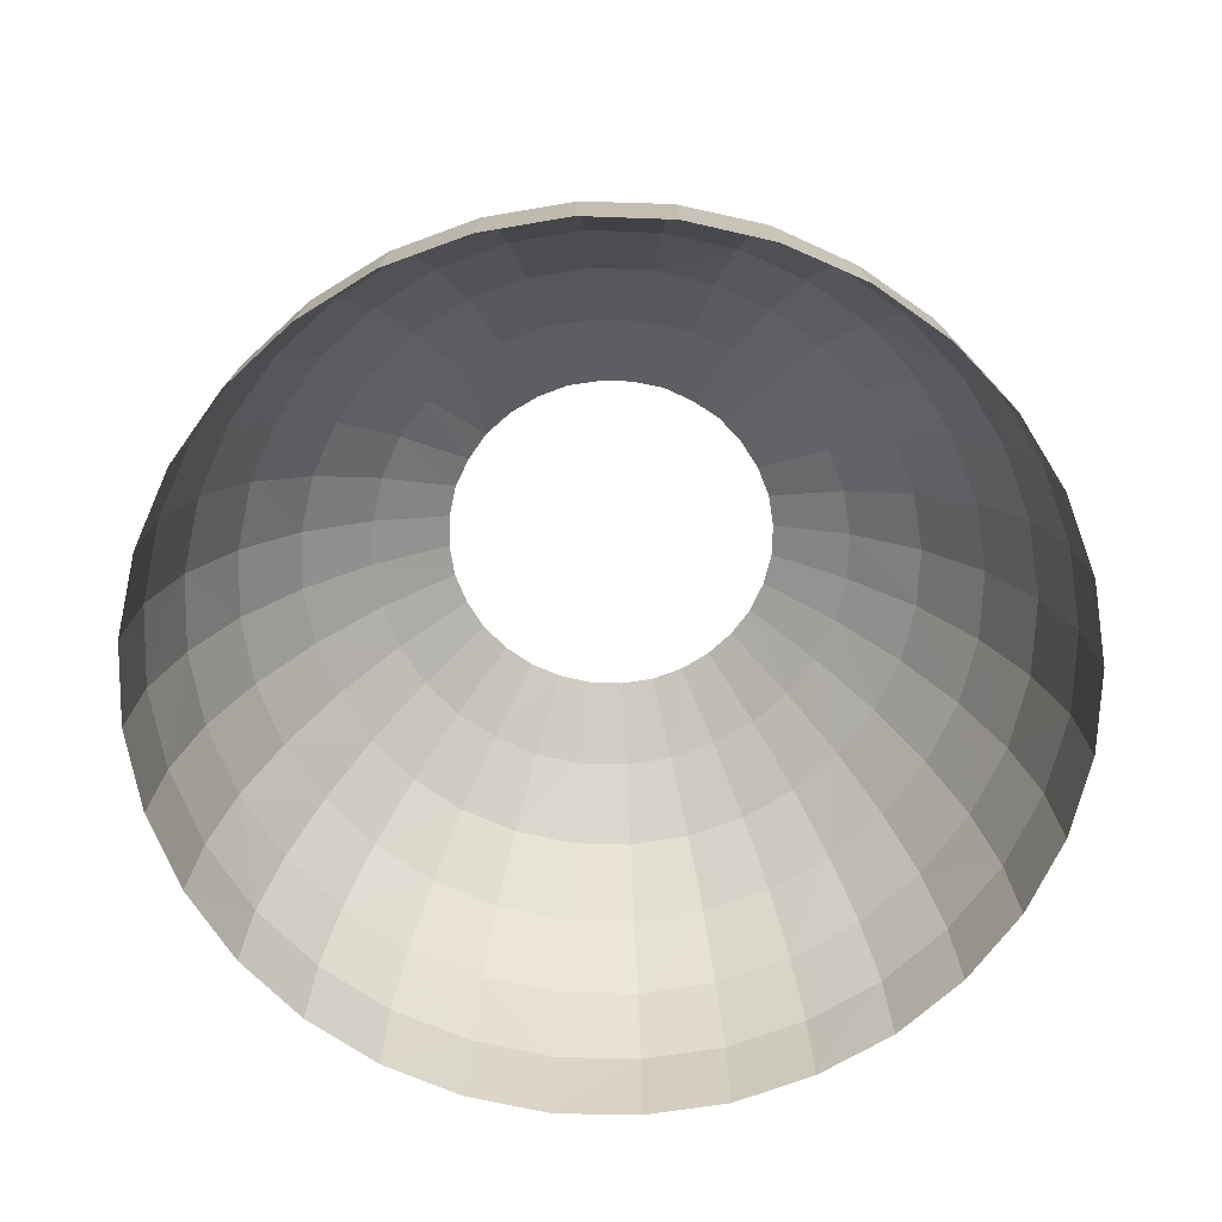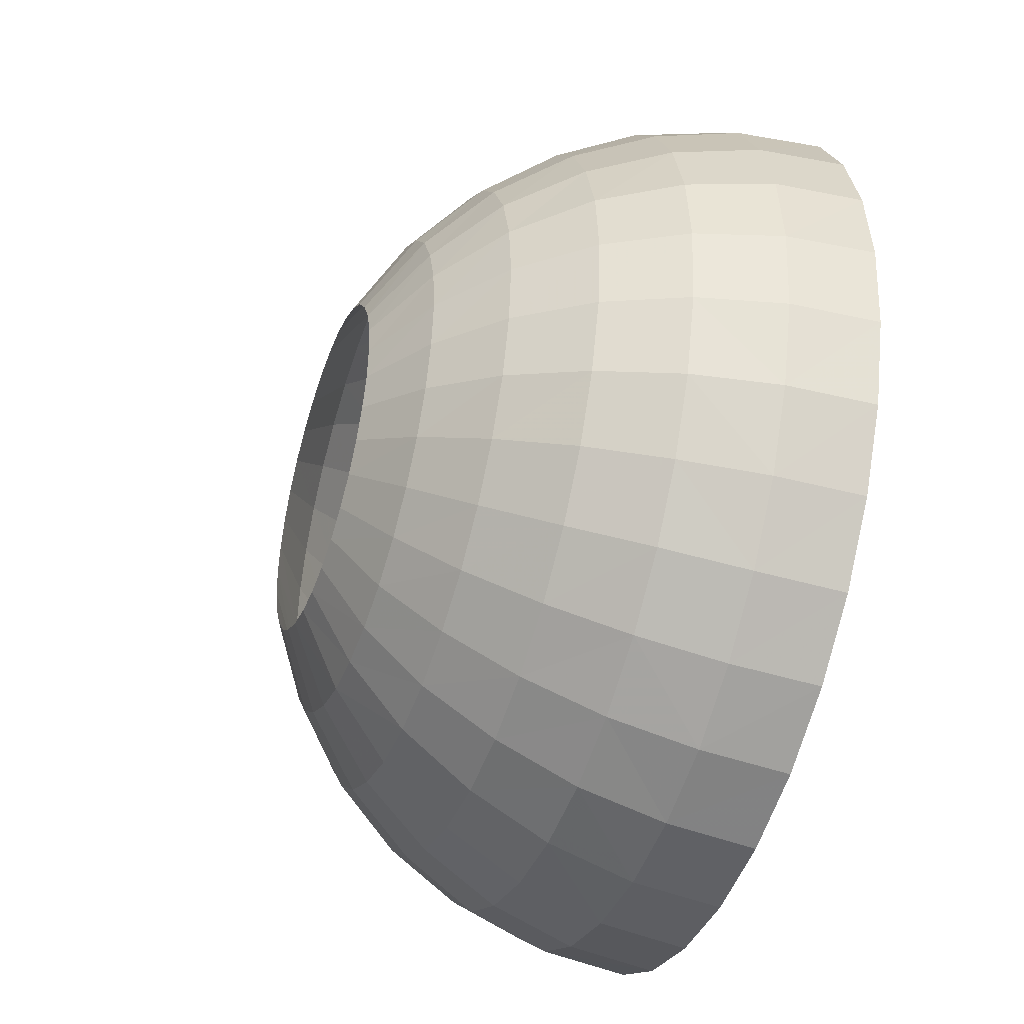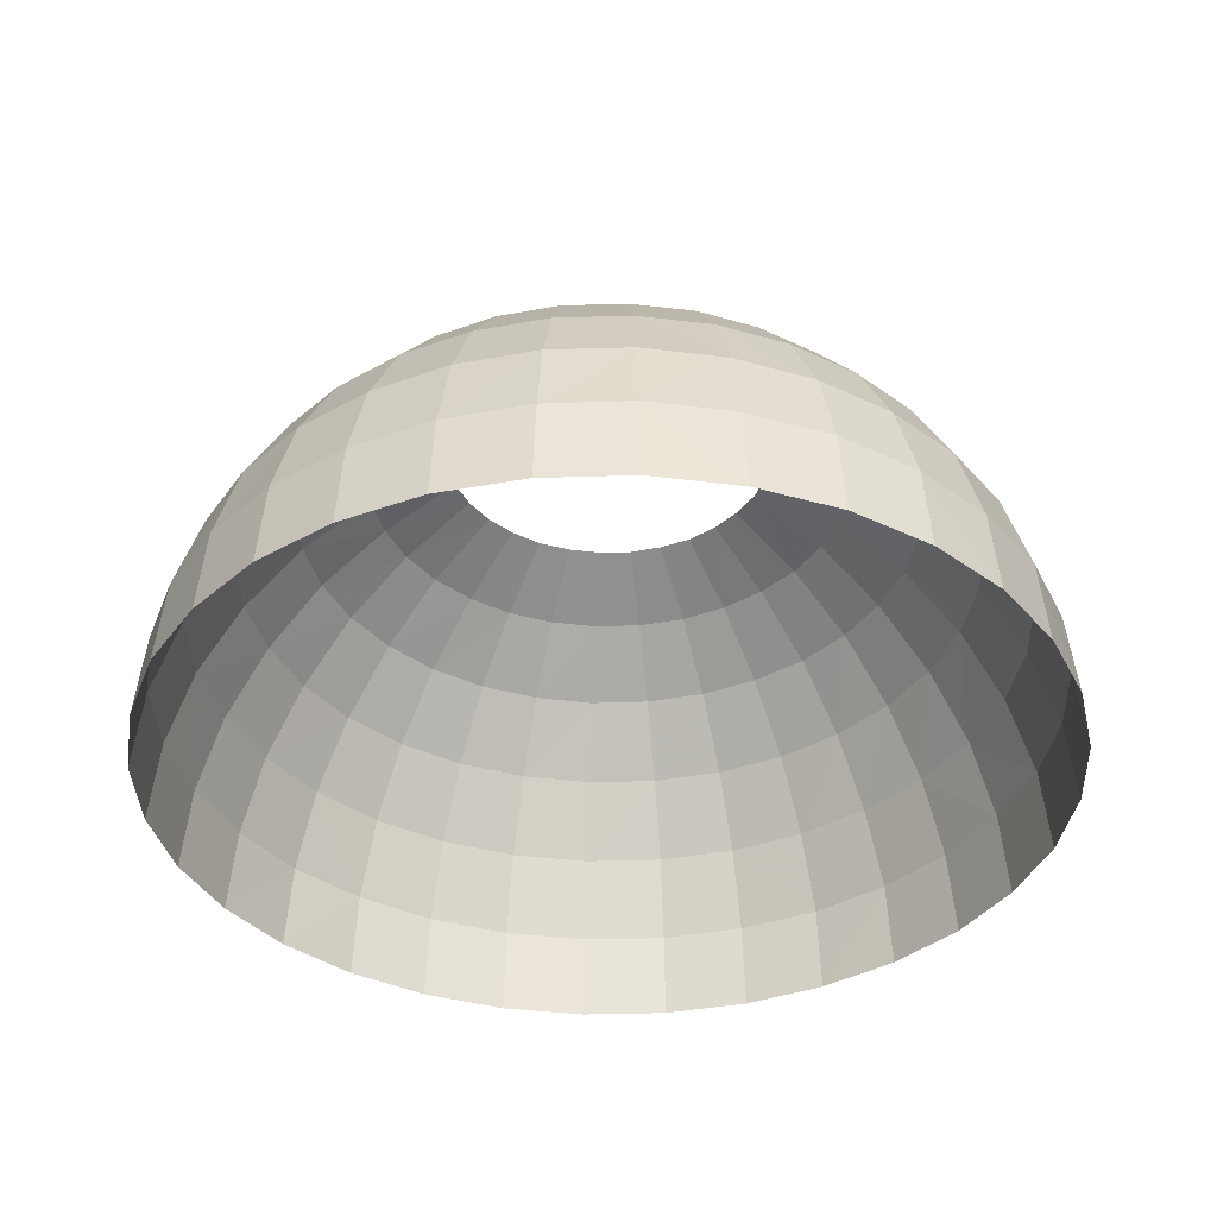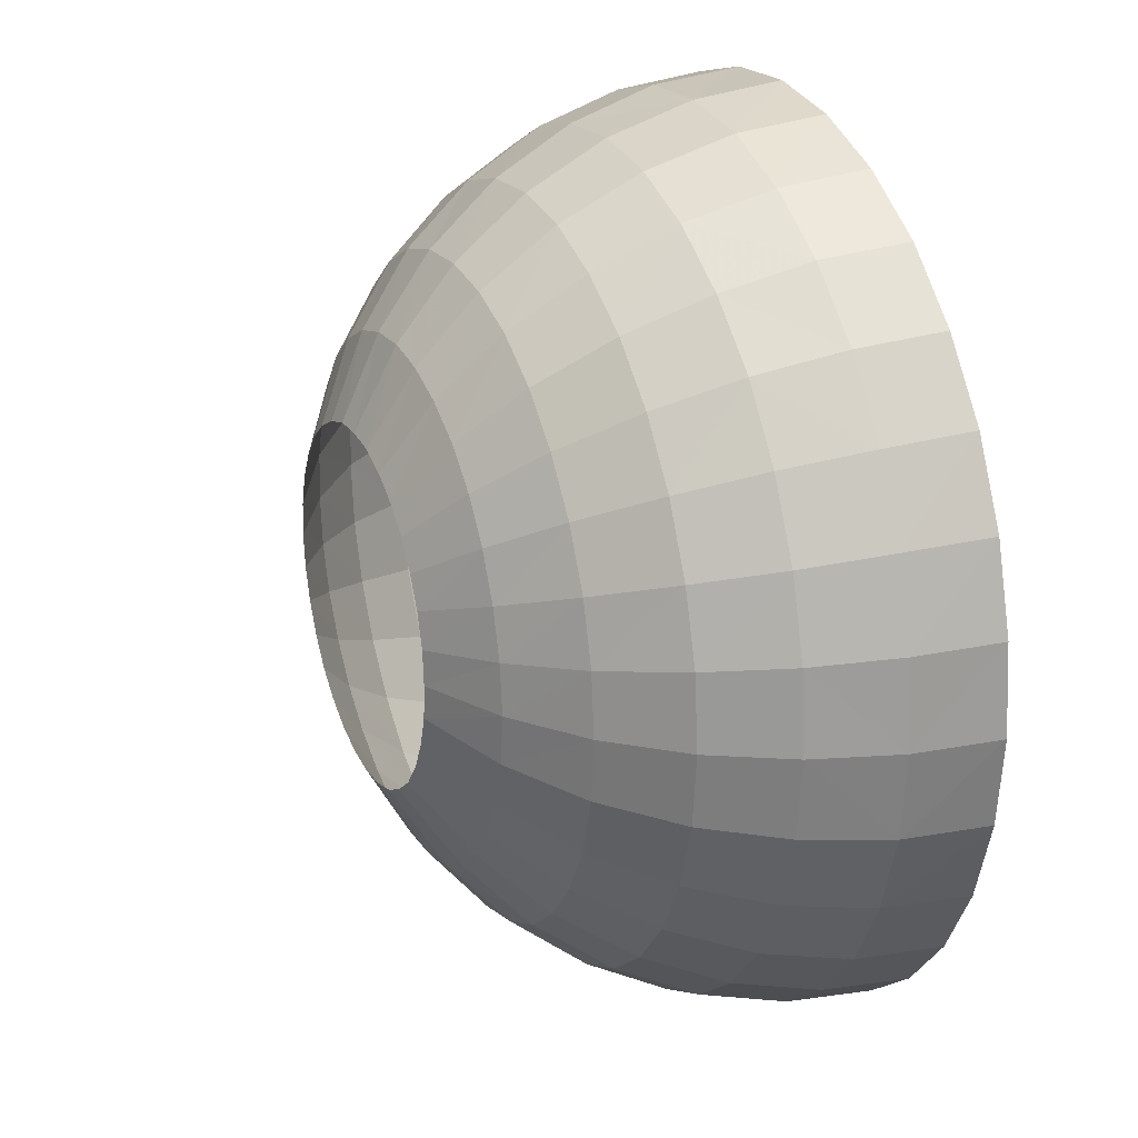
<metadata>
{"format":"obj","ext":"obj","renderer":"f3d","projection":"perspective","resolution":1024,"background":"white","views":[{"elev":-67.4,"azim":150.1,"up":"+Z"},{"elev":-43.2,"azim":71.0,"up":"+Y"},{"elev":-37.4,"azim":19.1,"up":"+Z"},{"elev":25.2,"azim":67.3,"up":"+Y"}]}
</metadata>
<code>
g msh_sky
v -10.88 54.5 83.05
v 0.07309 55.67 83.05
v 0.07309 38.26 92.44
v -7.359 37.68 92.44
v -21.25 51.37 83.05
v -14.6 35.33 92.44
v -30.83 46.28 83.05
v -21.25 31.81 92.44
v -39.24 39.44 83.05
v -27.11 27.11 92.44
v -13.81 69.36 70.73
v 0.07309 70.73 70.73
v -27.11 65.45 70.73
v -39.24 58.8 70.73
v -50 50 70.73
v -16.16 81.68 55.48
v 0.07309 83.25 55.48
v -31.81 76.79 55.48
v -46.09 69.17 55.48
v -58.8 58.8 55.48
v -46.09 31.03 83.05
v -39.24 39.44 83.05
v -27.11 27.11 92.44
v -31.81 21.25 92.44
v -51.37 21.25 83.05
v -35.33 14.79 92.44
v -54.5 10.88 83.05
v -37.48 7.555 92.44
v -55.48 0.1225 83.05
v -38.26 0.1225 92.44
v -58.8 39.44 70.73
v -50 50 70.73
v -65.25 27.11 70.73
v -69.36 13.81 70.73
v -70.73 0.1225 70.73
v -69.17 46.28 55.48
v -58.8 58.8 55.48
v -76.79 31.81 55.48
v -81.49 16.36 55.48
v -83.05 0.1225 55.48
v -54.5 -10.83 83.05
v -55.48 0.1225 83.05
v -38.26 0.1225 92.44
v -37.48 -7.31 92.44
v -51.37 -21.2 83.05
v -35.33 -14.55 92.44
v -46.09 -30.78 83.05
v -31.81 -21.2 92.44
v -39.24 -39.19 83.05
v -27.11 -27.06 92.44
v -69.36 -13.76 70.73
v -70.73 0.1225 70.73
v -65.25 -27.06 70.73
v -58.8 -39.19 70.73
v -50 -49.95 70.73
v -81.49 -16.11 55.48
v -83.05 0.1225 55.48
v -76.79 -31.76 55.48
v -69.17 -46.04 55.48
v -58.8 -58.75 55.48
v -30.83 -46.04 83.05
v -39.24 -39.19 83.05
v -27.11 -27.06 92.44
v -21.25 -31.76 92.44
v -21.25 -51.32 83.05
v -14.6 -35.28 92.44
v -10.88 -54.45 83.05
v -7.359 -37.43 92.44
v 0.07309 -55.43 83.05
v 0.07309 -38.21 92.44
v -39.24 -58.75 70.73
v -50 -49.95 70.73
v -27.11 -65.21 70.73
v -13.81 -69.31 70.73
v 0.07309 -70.68 70.73
v -46.09 -69.12 55.48
v -58.8 -58.75 55.48
v -31.81 -76.75 55.48
v -16.16 -81.44 55.48
v 0.07309 -83 55.48
v 10.83 -54.45 83.05
v 0.07309 -55.43 83.05
v 0.07309 -38.21 92.44
v 7.506 -37.43 92.44
v 21.2 -51.32 83.05
v 14.74 -35.28 92.44
v 30.98 -46.04 83.05
v 21.2 -31.76 92.44
v 39.39 -39.19 83.05
v 27.06 -27.06 92.44
v 13.76 -69.31 70.73
v 0.07309 -70.68 70.73
v 27.06 -65.21 70.73
v 39.39 -58.75 70.73
v 49.95 -49.95 70.73
v 16.31 -81.44 55.48
v 0.07309 -83 55.48
v 31.76 -76.75 55.48
v 46.23 -69.12 55.48
v 58.75 -58.75 55.48
v 46.23 -30.78 83.05
v 39.39 -39.19 83.05
v 27.06 -27.06 92.44
v 31.76 -21.2 92.44
v 51.32 -21.2 83.05
v 35.28 -14.55 92.44
v 54.45 -10.83 83.05
v 37.63 -7.31 92.44
v 55.62 0.1225 83.05
v 38.21 0.1225 92.44
v 58.75 -39.19 70.73
v 49.95 -49.95 70.73
v 65.4 -27.06 70.73
v 69.31 -13.76 70.73
v 70.68 0.1225 70.73
v 69.12 -46.04 55.48
v 58.75 -58.75 55.48
v 76.75 -31.76 55.48
v 81.63 -16.11 55.48
v 83.2 0.1225 55.48
v 54.45 10.88 83.05
v 55.62 0.1225 83.05
v 38.21 0.1225 92.44
v 37.63 7.555 92.44
v 51.32 21.25 83.05
v 35.28 14.79 92.44
v 46.23 31.03 83.05
v 31.76 21.25 92.44
v 39.39 39.44 83.05
v 27.06 27.11 92.44
v 69.31 13.81 70.73
v 70.68 0.1225 70.73
v 65.4 27.11 70.73
v 58.75 39.44 70.73
v 49.95 50 70.73
v 81.63 16.36 55.48
v 83.2 0.1225 55.48
v 76.75 31.81 55.48
v 69.12 46.28 55.48
v 58.75 58.8 55.48
v 30.98 46.28 83.05
v 39.39 39.44 83.05
v 27.06 27.11 92.44
v 21.2 31.81 92.44
v 21.2 51.37 83.05
v 14.74 35.33 92.44
v 10.83 54.5 83.05
v 7.506 37.68 92.44
v 0.07309 55.67 83.05
v 0.07309 38.26 92.44
v 39.39 58.8 70.73
v 49.95 50 70.73
v 27.06 65.45 70.73
v 13.76 69.36 70.73
v 0.07309 70.73 70.73
v 46.23 69.17 55.48
v 58.75 58.8 55.48
v 31.76 76.79 55.48
v 16.31 81.68 55.48
v 0.07309 83.25 55.48
v -17.92 90.68 38.26
v 0.07309 92.44 38.26
v 0.07309 83.25 55.48
v -16.16 81.68 55.48
v -35.33 85.4 38.26
v -31.81 76.79 55.48
v -51.37 76.79 38.26
v -46.09 69.17 55.48
v -65.25 65.45 38.26
v -58.8 58.8 55.48
v -76.79 51.37 38.26
v -65.25 65.45 38.26
v -58.8 58.8 55.48
v -69.17 46.28 55.48
v -85.4 35.33 38.26
v -76.79 31.81 55.48
v -90.68 18.12 38.26
v -81.49 16.36 55.48
v -92.44 0.1225 38.26
v -83.05 0.1225 55.48
v -90.68 -17.87 38.26
v -92.44 0.1225 38.26
v -83.05 0.1225 55.48
v -81.49 -16.11 55.48
v -85.4 -35.28 38.26
v -76.79 -31.76 55.48
v -76.79 -51.32 38.26
v -69.17 -46.04 55.48
v -65.25 -65.21 38.26
v -58.8 -58.75 55.48
v -51.37 -76.75 38.26
v -65.25 -65.21 38.26
v -58.8 -58.75 55.48
v -46.09 -69.12 55.48
v -35.33 -85.35 38.26
v -31.81 -76.75 55.48
v -17.92 -90.63 38.26
v -16.16 -81.44 55.48
v 0.07309 -92.39 38.26
v 0.07309 -83 55.48
v 18.07 -90.63 38.26
v 0.07309 -92.39 38.26
v 0.07309 -83 55.48
v 16.31 -81.44 55.48
v 35.28 -85.35 38.26
v 31.76 -76.75 55.48
v 51.32 -76.75 38.26
v 46.23 -69.12 55.48
v 65.4 -65.21 38.26
v 58.75 -58.75 55.48
v 76.75 -51.32 38.26
v 65.4 -65.21 38.26
v 58.75 -58.75 55.48
v 69.12 -46.04 55.48
v 85.35 -35.28 38.26
v 76.75 -31.76 55.48
v 90.63 -17.87 38.26
v 81.63 -16.11 55.48
v 92.39 0.1225 38.26
v 83.2 0.1225 55.48
v 90.63 18.12 38.26
v 92.39 0.1225 38.26
v 83.2 0.1225 55.48
v 81.63 16.36 55.48
v 85.35 35.33 38.26
v 76.75 31.81 55.48
v 76.75 51.37 38.26
v 69.12 46.28 55.48
v 65.4 65.45 38.26
v 58.75 58.8 55.48
v 51.32 76.79 38.26
v 65.4 65.45 38.26
v 58.75 58.8 55.48
v 46.23 69.17 55.48
v 35.28 85.4 38.26
v 31.76 76.79 55.48
v 18.07 90.68 38.26
v 16.31 81.68 55.48
v 0.07309 92.44 38.26
v 0.07309 83.25 55.48
v 0.07309 98.11 19.49
v 0.07309 92.44 38.26
v -17.92 90.68 38.26
v -19.09 96.35 19.49
v -35.33 85.4 38.26
v -37.48 90.68 19.49
v -51.37 76.79 38.26
v -54.5 81.68 19.49
v -65.25 65.45 38.26
v -69.36 69.36 19.49
v -69.36 69.36 19.49
v -65.25 65.45 38.26
v -76.79 51.37 38.26
v -81.49 54.5 19.49
v -85.4 35.33 38.26
v -90.68 37.68 19.49
v -90.68 18.12 38.26
v -96.16 19.29 19.49
v -92.44 0.1225 38.26
v -98.11 0.1225 19.49
v -98.11 0.1225 19.49
v -92.44 0.1225 38.26
v -90.68 -17.87 38.26
v -96.16 -19.05 19.49
v -85.4 -35.28 38.26
v -90.68 -37.43 19.49
v -76.79 -51.32 38.26
v -81.49 -54.45 19.49
v -65.25 -65.21 38.26
v -69.36 -69.31 19.49
v -69.36 -69.31 19.49
v -65.25 -65.21 38.26
v -51.37 -76.75 38.26
v -54.5 -81.44 19.49
v -35.33 -85.35 38.26
v -37.48 -90.63 19.49
v -17.92 -90.63 38.26
v -19.09 -96.11 19.49
v 0.07309 -92.39 38.26
v 0.07309 -98.06 19.49
v 0.07309 -98.06 19.49
v 0.07309 -92.39 38.26
v 18.07 -90.63 38.26
v 19.24 -96.11 19.49
v 35.28 -85.35 38.26
v 37.63 -90.63 19.49
v 51.32 -76.75 38.26
v 54.45 -81.44 19.49
v 65.4 -65.21 38.26
v 69.31 -69.31 19.49
v 69.31 -69.31 19.49
v 65.4 -65.21 38.26
v 76.75 -51.32 38.26
v 81.63 -54.45 19.49
v 85.35 -35.28 38.26
v 90.63 -37.43 19.49
v 90.63 -17.87 38.26
v 96.3 -19.05 19.49
v 92.39 0.1225 38.26
v 98.06 0.1225 19.49
v 98.06 0.1225 19.49
v 92.39 0.1225 38.26
v 90.63 18.12 38.26
v 96.3 19.29 19.49
v 85.35 35.33 38.26
v 90.63 37.68 19.49
v 76.75 51.37 38.26
v 81.63 54.5 19.49
v 65.4 65.45 38.26
v 69.31 69.36 19.49
v 69.31 69.36 19.49
v 65.4 65.45 38.26
v 51.32 76.79 38.26
v 54.45 81.68 19.49
v 35.28 85.4 38.26
v 37.63 90.68 19.49
v 18.07 90.68 38.26
v 19.24 96.35 19.49
v 0.07309 92.44 38.26
v 0.07309 98.11 19.49
v -19.49 98.11 -0.07309
v 0.07309 100.1 -0.07309
v 0.07309 98.11 19.49
v -19.09 96.35 19.49
v -38.26 92.44 -0.07309
v -37.48 90.68 19.49
v -55.48 83.25 -0.07309
v -54.5 81.68 19.49
v -70.73 70.73 -0.07309
v -69.36 69.36 19.49
v -83.05 55.67 -0.07309
v -70.73 70.73 -0.07309
v -69.36 69.36 19.49
v -81.49 54.5 19.49
v -92.44 38.26 -0.07309
v -90.68 37.68 19.49
v -98.11 19.49 -0.07309
v -96.16 19.29 19.49
v -100.1 0.1225 -0.07309
v -98.11 0.1225 19.49
v -98.11 -19.44 -0.07309
v -100.1 0.1225 -0.07309
v -98.11 0.1225 19.49
v -96.16 -19.05 19.49
v -92.44 -38.21 -0.07309
v -90.68 -37.43 19.49
v -83.05 -55.43 -0.07309
v -81.49 -54.45 19.49
v -70.73 -70.68 -0.07309
v -69.36 -69.31 19.49
v -55.48 -83 -0.07309
v -70.73 -70.68 -0.07309
v -69.36 -69.31 19.49
v -54.5 -81.44 19.49
v -38.26 -92.39 -0.07309
v -37.48 -90.63 19.49
v -19.49 -98.06 -0.07309
v -19.09 -96.11 19.49
v 0.07309 -100 -0.07309
v 0.07309 -98.06 19.49
v 19.44 -98.06 -0.07309
v 0.07309 -100 -0.07309
v 0.07309 -98.06 19.49
v 19.24 -96.11 19.49
v 38.21 -92.39 -0.07309
v 37.63 -90.63 19.49
v 55.62 -83 -0.07309
v 54.45 -81.44 19.49
v 70.68 -70.68 -0.07309
v 69.31 -69.31 19.49
v 83.2 -55.43 -0.07309
v 70.68 -70.68 -0.07309
v 69.31 -69.31 19.49
v 81.63 -54.45 19.49
v 92.39 -38.21 -0.07309
v 90.63 -37.43 19.49
v 98.06 -19.44 -0.07309
v 96.3 -19.05 19.49
v 100 0.1225 -0.07309
v 98.06 0.1225 19.49
v 98.06 19.49 -0.07309
v 100 0.1225 -0.07309
v 98.06 0.1225 19.49
v 96.3 19.29 19.49
v 92.39 38.26 -0.07309
v 90.63 37.68 19.49
v 83.2 55.67 -0.07309
v 81.63 54.5 19.49
v 70.68 70.73 -0.07309
v 69.31 69.36 19.49
v 55.62 83.25 -0.07309
v 70.68 70.73 -0.07309
v 69.31 69.36 19.49
v 54.45 81.68 19.49
v 38.21 92.44 -0.07309
v 37.63 90.68 19.49
v 19.44 98.11 -0.07309
v 19.24 96.35 19.49
v 0.07309 100.1 -0.07309
v 0.07309 98.11 19.49
g msh_sky_0
f 3 2 1
f 4 3 1
f 4 1 5
f 6 4 5
f 6 5 7
f 8 6 7
f 8 7 9
f 10 8 9
f 1 2 11
f 2 12 11
f 1 11 13
f 5 1 13
f 5 13 14
f 7 5 14
f 7 14 15
f 9 7 15
f 11 12 16
f 12 17 16
f 11 16 18
f 13 11 18
f 13 18 19
f 14 13 19
f 14 19 20
f 15 14 20
f 23 22 21
f 24 23 21
f 24 21 25
f 26 24 25
f 26 25 27
f 28 26 27
f 28 27 29
f 30 28 29
f 21 22 31
f 22 32 31
f 21 31 33
f 25 21 33
f 25 33 34
f 27 25 34
f 27 34 35
f 29 27 35
f 31 32 36
f 32 37 36
f 31 36 38
f 33 31 38
f 33 38 39
f 34 33 39
f 34 39 40
f 35 34 40
f 43 42 41
f 44 43 41
f 44 41 45
f 46 44 45
f 46 45 47
f 48 46 47
f 48 47 49
f 50 48 49
f 41 42 51
f 42 52 51
f 41 51 53
f 45 41 53
f 45 53 54
f 47 45 54
f 47 54 55
f 49 47 55
f 51 52 56
f 52 57 56
f 51 56 58
f 53 51 58
f 53 58 59
f 54 53 59
f 54 59 60
f 55 54 60
f 63 62 61
f 64 63 61
f 64 61 65
f 66 64 65
f 66 65 67
f 68 66 67
f 68 67 69
f 70 68 69
f 61 62 71
f 62 72 71
f 61 71 73
f 65 61 73
f 65 73 74
f 67 65 74
f 67 74 75
f 69 67 75
f 71 72 76
f 72 77 76
f 71 76 78
f 73 71 78
f 73 78 79
f 74 73 79
f 74 79 80
f 75 74 80
f 83 82 81
f 84 83 81
f 84 81 85
f 86 84 85
f 86 85 87
f 88 86 87
f 88 87 89
f 90 88 89
f 81 82 91
f 82 92 91
f 81 91 93
f 85 81 93
f 85 93 94
f 87 85 94
f 87 94 95
f 89 87 95
f 91 92 96
f 92 97 96
f 91 96 98
f 93 91 98
f 93 98 99
f 94 93 99
f 94 99 100
f 95 94 100
f 103 102 101
f 104 103 101
f 104 101 105
f 106 104 105
f 106 105 107
f 108 106 107
f 108 107 109
f 110 108 109
f 101 102 111
f 102 112 111
f 101 111 113
f 105 101 113
f 105 113 114
f 107 105 114
f 107 114 115
f 109 107 115
f 111 112 116
f 112 117 116
f 111 116 118
f 113 111 118
f 113 118 119
f 114 113 119
f 114 119 120
f 115 114 120
f 123 122 121
f 124 123 121
f 124 121 125
f 126 124 125
f 126 125 127
f 128 126 127
f 128 127 129
f 130 128 129
f 121 122 131
f 122 132 131
f 121 131 133
f 125 121 133
f 125 133 134
f 127 125 134
f 127 134 135
f 129 127 135
f 131 132 136
f 132 137 136
f 131 136 138
f 133 131 138
f 133 138 139
f 134 133 139
f 134 139 140
f 135 134 140
f 143 142 141
f 144 143 141
f 144 141 145
f 146 144 145
f 146 145 147
f 148 146 147
f 148 147 149
f 150 148 149
f 141 142 151
f 142 152 151
f 141 151 153
f 145 141 153
f 145 153 154
f 147 145 154
f 147 154 155
f 149 147 155
f 151 152 156
f 152 157 156
f 151 156 158
f 153 151 158
f 153 158 159
f 154 153 159
f 154 159 160
f 155 154 160
f 163 162 161
f 164 163 161
f 164 161 165
f 166 164 165
f 166 165 167
f 168 166 167
f 168 167 169
f 170 168 169
f 173 172 171
f 174 173 171
f 174 171 175
f 176 174 175
f 176 175 177
f 178 176 177
f 178 177 179
f 180 178 179
f 183 182 181
f 184 183 181
f 184 181 185
f 186 184 185
f 186 185 187
f 188 186 187
f 188 187 189
f 190 188 189
f 193 192 191
f 194 193 191
f 194 191 195
f 196 194 195
f 196 195 197
f 198 196 197
f 198 197 199
f 200 198 199
f 203 202 201
f 204 203 201
f 204 201 205
f 206 204 205
f 206 205 207
f 208 206 207
f 208 207 209
f 210 208 209
f 213 212 211
f 214 213 211
f 214 211 215
f 216 214 215
f 216 215 217
f 218 216 217
f 218 217 219
f 220 218 219
f 223 222 221
f 224 223 221
f 224 221 225
f 226 224 225
f 226 225 227
f 228 226 227
f 228 227 229
f 230 228 229
f 233 232 231
f 234 233 231
f 234 231 235
f 236 234 235
f 236 235 237
f 238 236 237
f 238 237 239
f 240 238 239
f 243 242 241
f 244 243 241
f 245 243 244
f 246 245 244
f 247 245 246
f 248 247 246
f 249 247 248
f 250 249 248
f 253 252 251
f 254 253 251
f 255 253 254
f 256 255 254
f 257 255 256
f 258 257 256
f 259 257 258
f 260 259 258
f 263 262 261
f 264 263 261
f 265 263 264
f 266 265 264
f 267 265 266
f 268 267 266
f 269 267 268
f 270 269 268
f 273 272 271
f 274 273 271
f 275 273 274
f 276 275 274
f 277 275 276
f 278 277 276
f 279 277 278
f 280 279 278
f 283 282 281
f 284 283 281
f 285 283 284
f 286 285 284
f 287 285 286
f 288 287 286
f 289 287 288
f 290 289 288
f 293 292 291
f 294 293 291
f 295 293 294
f 296 295 294
f 297 295 296
f 298 297 296
f 299 297 298
f 300 299 298
f 303 302 301
f 304 303 301
f 305 303 304
f 306 305 304
f 307 305 306
f 308 307 306
f 309 307 308
f 310 309 308
f 313 312 311
f 314 313 311
f 315 313 314
f 316 315 314
f 317 315 316
f 318 317 316
f 319 317 318
f 320 319 318
f 323 322 321
f 324 323 321
f 324 321 325
f 326 324 325
f 326 325 327
f 328 326 327
f 328 327 329
f 330 328 329
f 333 332 331
f 334 333 331
f 334 331 335
f 336 334 335
f 336 335 337
f 338 336 337
f 338 337 339
f 340 338 339
f 343 342 341
f 344 343 341
f 344 341 345
f 346 344 345
f 346 345 347
f 348 346 347
f 348 347 349
f 350 348 349
f 353 352 351
f 354 353 351
f 354 351 355
f 356 354 355
f 356 355 357
f 358 356 357
f 358 357 359
f 360 358 359
f 363 362 361
f 364 363 361
f 364 361 365
f 366 364 365
f 366 365 367
f 368 366 367
f 368 367 369
f 370 368 369
f 373 372 371
f 374 373 371
f 374 371 375
f 376 374 375
f 376 375 377
f 378 376 377
f 378 377 379
f 380 378 379
f 383 382 381
f 384 383 381
f 384 381 385
f 386 384 385
f 386 385 387
f 388 386 387
f 388 387 389
f 390 388 389
f 393 392 391
f 394 393 391
f 394 391 395
f 396 394 395
f 396 395 397
f 398 396 397
f 398 397 399
f 400 398 399

</code>
